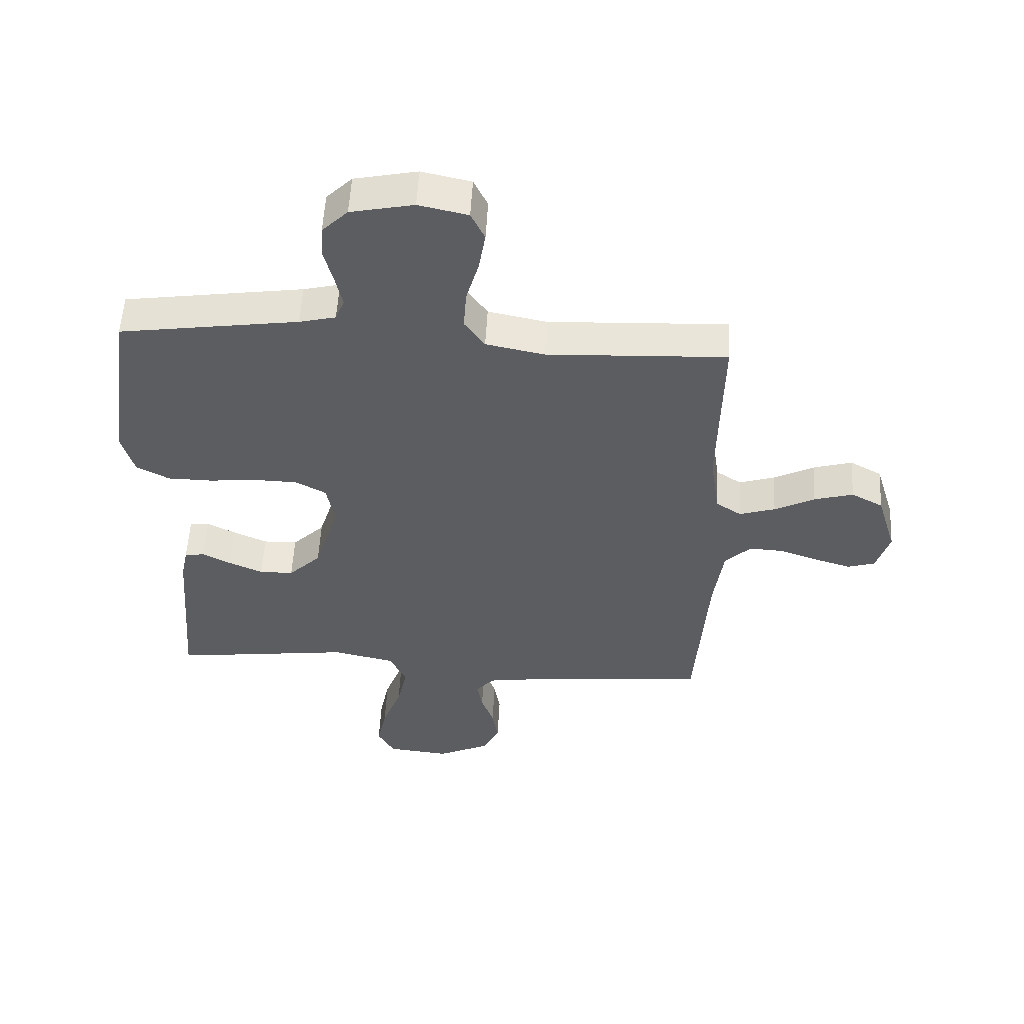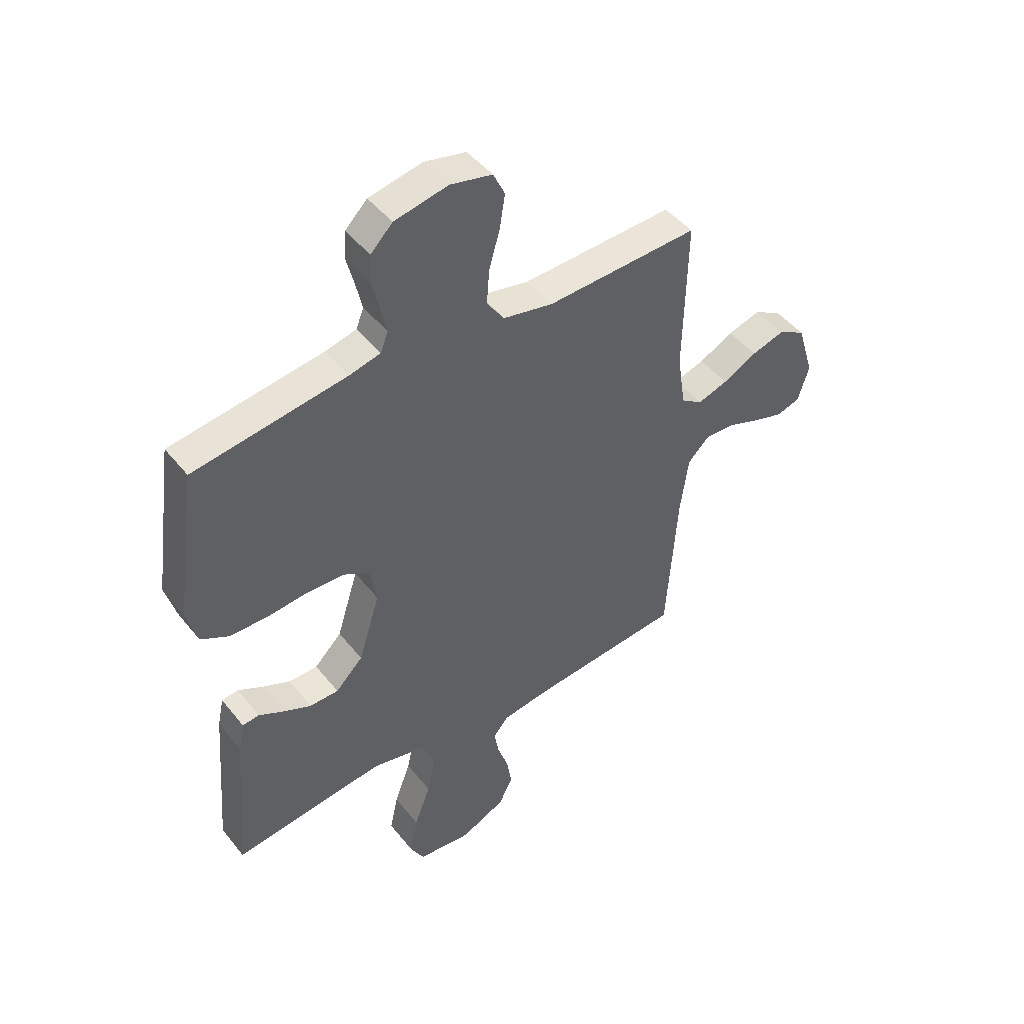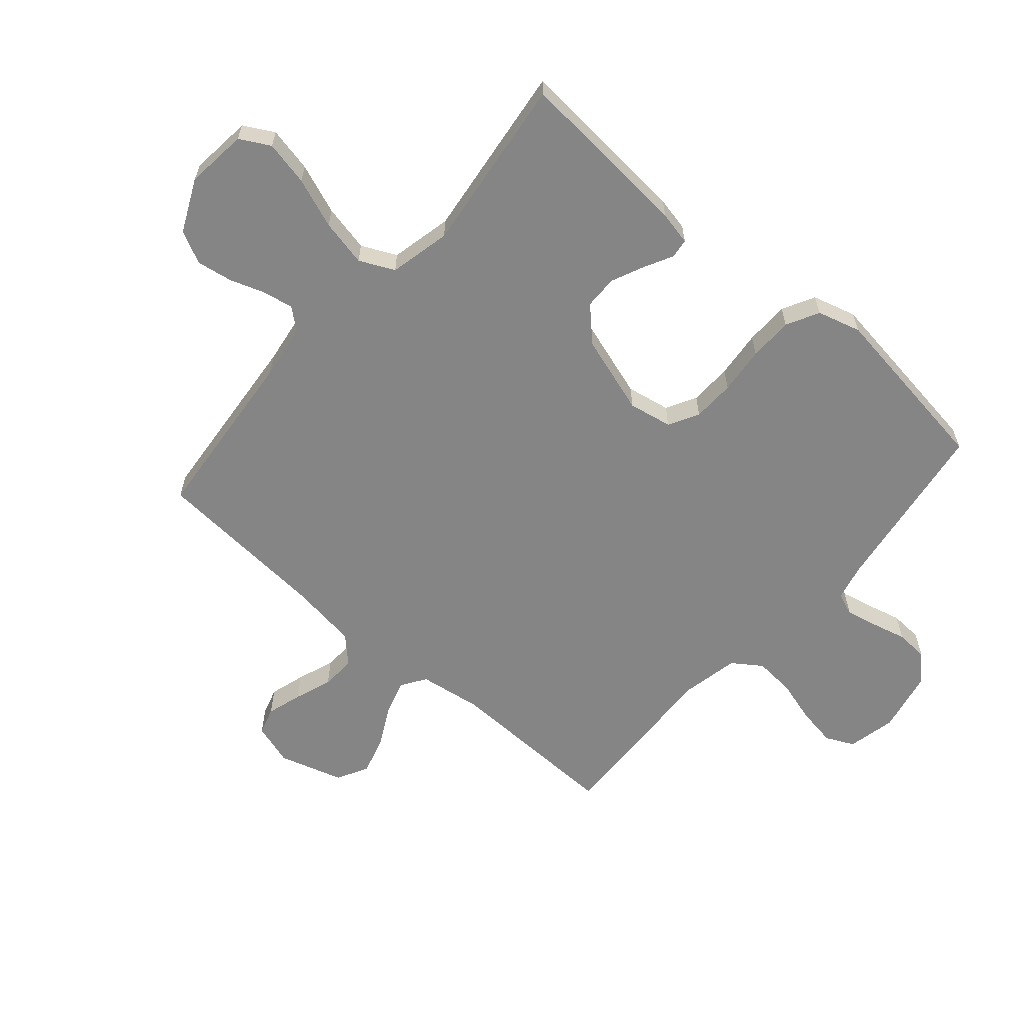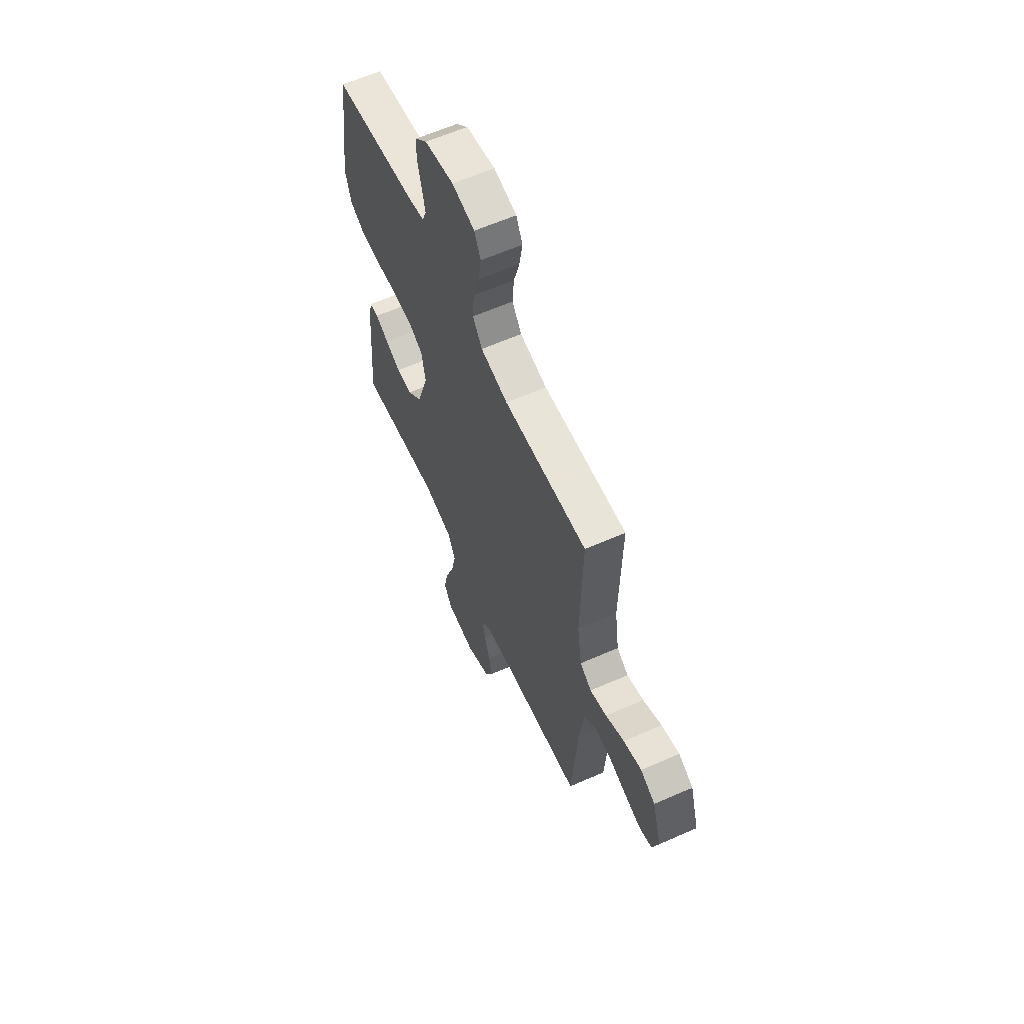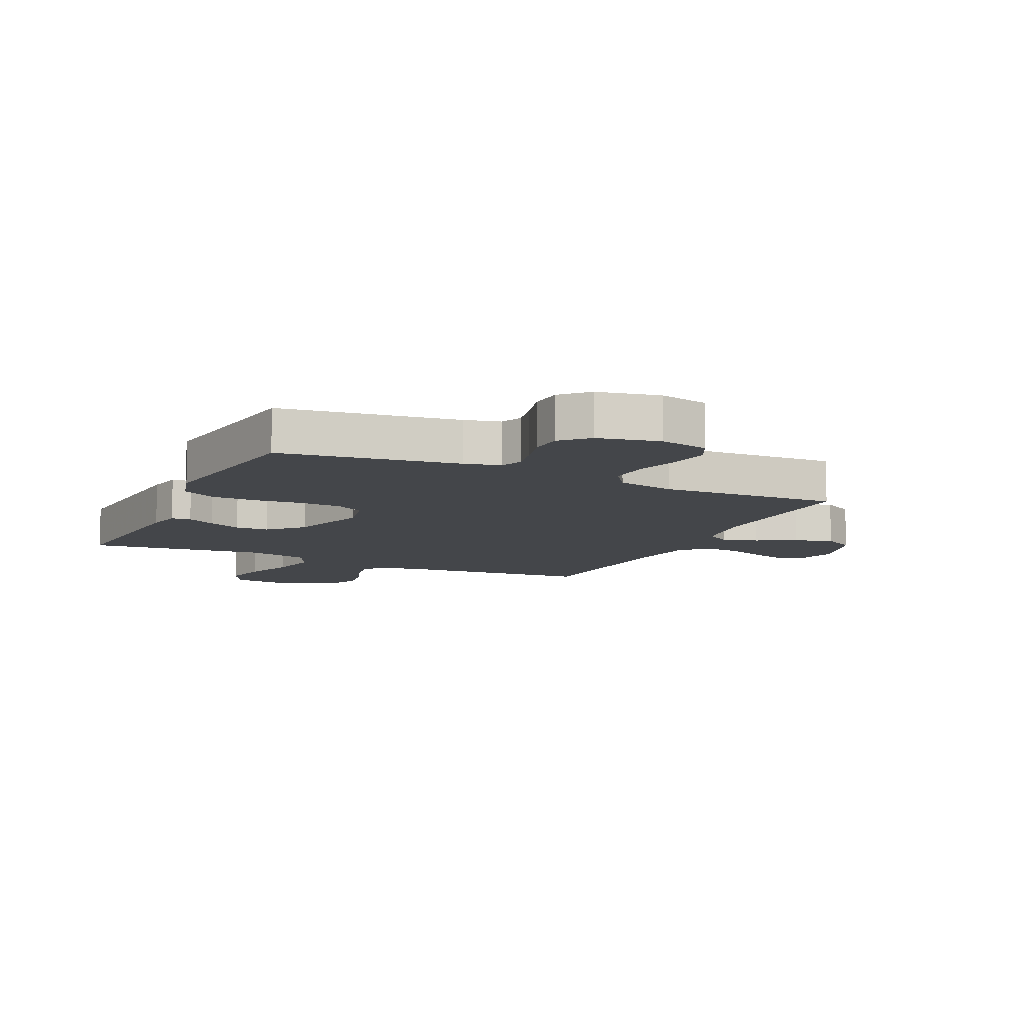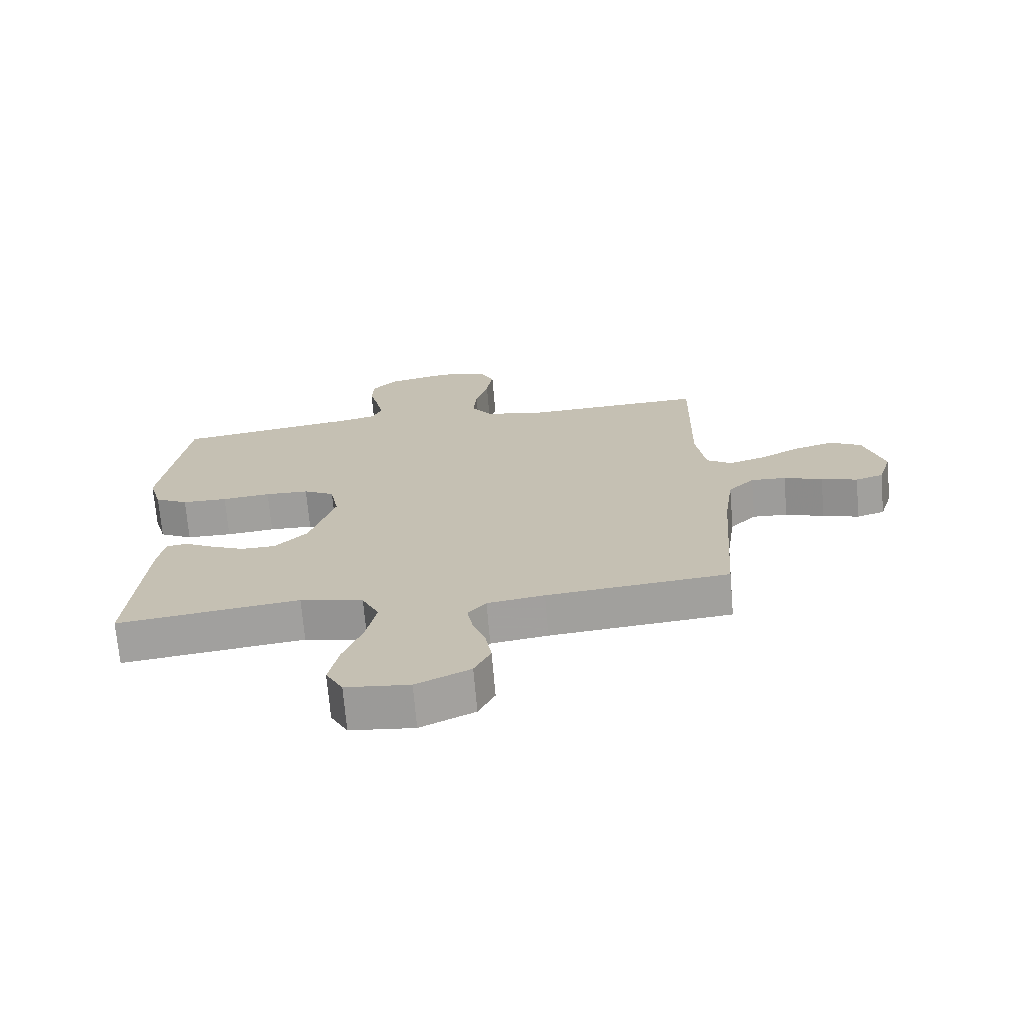
<metadata>
{"format":"obj","ext":"obj","renderer":"f3d","projection":"perspective","resolution":1024,"background":"white","views":[{"elev":54.4,"azim":3.1,"up":"+Z"},{"elev":46.2,"azim":-36.2,"up":"+Z"},{"elev":-61.8,"azim":-131.0,"up":"+Y"},{"elev":61.7,"azim":65.9,"up":"+Z"},{"elev":-9.8,"azim":-25.1,"up":"+Y"},{"elev":-70.8,"azim":4.9,"up":"+Z"}]}
</metadata>
<code>
v 0.5 0.07 0.5
v 0.494 0.07 0.2
v 0.51 0.07 0.093
v 0.552 0.07 0.065
v 0.612 0.07 0.084
v 0.679 0.07 0.119
v 0.744 0.07 0.138
v 0.797 0.07 0.109
v 0.83 0.07 0
v 0.808 0.07 -0.071
v 0.762 0.07 -0.085
v 0.702 0.07 -0.067
v 0.638 0.07 -0.044
v 0.58 0.07 -0.041
v 0.537 0.07 -0.084
v 0.521 0.07 -0.2
v 0.5 0.07 -0.5
v 0.2 0.07 -0.528
v 0.106 0.07 -0.542
v 0.076 0.07 -0.578
v 0.085 0.07 -0.629
v 0.106 0.07 -0.689
v 0.116 0.07 -0.75
v 0.089 0.07 -0.805
v 0 0.07 -0.847
v -0.105 0.07 -0.836
v -0.133 0.07 -0.785
v -0.117 0.07 -0.709
v -0.085 0.07 -0.624
v -0.068 0.07 -0.544
v -0.096 0.07 -0.485
v -0.2 0.07 -0.462
v -0.5 0.07 -0.5
v -0.476 0.07 -0.2
v -0.464 0.07 -0.143
v -0.431 0.07 -0.139
v -0.383 0.07 -0.164
v -0.327 0.07 -0.189
v -0.27 0.07 -0.188
v -0.216 0.07 -0.134
v -0.174 0.07 0
v -0.188 0.07 0.074
v -0.239 0.07 0.102
v -0.311 0.07 0.104
v -0.391 0.07 0.096
v -0.466 0.07 0.097
v -0.521 0.07 0.126
v -0.542 0.07 0.2
v -0.5 0.07 0.5
v -0.2 0.07 0.544
v -0.139 0.07 0.559
v -0.124 0.07 0.597
v -0.136 0.07 0.651
v -0.151 0.07 0.71
v -0.148 0.07 0.765
v -0.105 0.07 0.808
v 0 0.07 0.83
v 0.082 0.07 0.812
v 0.105 0.07 0.764
v 0.094 0.07 0.697
v 0.073 0.07 0.624
v 0.068 0.07 0.556
v 0.102 0.07 0.507
v 0.2 0.07 0.487
v 0.5 0 0.5
v 0.494 0 0.2
v 0.51 0 0.093
v 0.552 0 0.065
v 0.612 0 0.084
v 0.679 0 0.119
v 0.744 0 0.138
v 0.797 0 0.109
v 0.83 0 0
v 0.808 0 -0.071
v 0.762 0 -0.085
v 0.702 0 -0.067
v 0.638 0 -0.044
v 0.58 0 -0.041
v 0.537 0 -0.084
v 0.521 0 -0.2
v 0.5 0 -0.5
v 0.2 0 -0.528
v 0.106 0 -0.542
v 0.076 0 -0.578
v 0.085 0 -0.629
v 0.106 0 -0.689
v 0.116 0 -0.75
v 0.089 0 -0.805
v 0 0 -0.847
v -0.105 0 -0.836
v -0.133 0 -0.785
v -0.117 0 -0.709
v -0.085 0 -0.624
v -0.068 0 -0.544
v -0.096 0 -0.485
v -0.2 0 -0.462
v -0.5 0 -0.5
v -0.476 0 -0.2
v -0.464 0 -0.143
v -0.431 0 -0.139
v -0.383 0 -0.164
v -0.327 0 -0.189
v -0.27 0 -0.188
v -0.216 0 -0.134
v -0.174 0 0
v -0.188 0 0.074
v -0.239 0 0.102
v -0.311 0 0.104
v -0.391 0 0.096
v -0.466 0 0.097
v -0.521 0 0.126
v -0.542 0 0.2
v -0.5 0 0.5
v -0.2 0 0.544
v -0.139 0 0.559
v -0.124 0 0.597
v -0.136 0 0.651
v -0.151 0 0.71
v -0.148 0 0.765
v -0.105 0 0.808
v 0 0 0.83
v 0.082 0 0.812
v 0.105 0 0.764
v 0.094 0 0.697
v 0.073 0 0.624
v 0.068 0 0.556
v 0.102 0 0.507
v 0.2 0 0.487
f 59 60 61
f 58 59 61
f 57 58 61
f 56 57 61
f 55 56 61
f 54 55 61
f 53 54 61
f 52 53 61 62
f 51 52 62 63
f 48 49 50
f 47 48 50
f 46 47 50
f 45 46 50
f 44 45 50
f 50 51 63
f 44 50 63
f 43 44 63
f 35 36 37
f 34 35 37
f 33 34 37
f 32 33 37
f 31 32 37 38
f 27 28 29
f 26 27 29
f 25 26 29
f 24 25 29
f 23 24 29
f 22 23 29
f 21 22 29
f 20 21 29 30
f 19 20 30 31
f 16 17 18
f 18 19 31
f 16 18 31
f 15 16 31
f 11 12 13
f 10 11 13
f 9 10 13
f 8 9 13
f 7 8 13
f 6 7 13
f 5 6 13
f 4 5 13 14
f 14 15 31
f 4 14 31
f 3 4 31
f 64 1 2
f 64 2 3
f 63 64 3
f 43 63 3
f 42 43 3
f 41 42 3
f 40 41 3 31
f 39 40 31
f 31 38 39
f 125 124 123
f 125 123 122
f 125 122 121
f 125 121 120
f 125 120 119
f 125 119 118
f 125 118 117
f 126 125 117 116
f 127 126 116 115
f 114 113 112
f 114 112 111
f 114 111 110
f 114 110 109
f 114 109 108
f 127 115 114
f 127 114 108
f 127 108 107
f 101 100 99
f 101 99 98
f 101 98 97
f 101 97 96
f 102 101 96 95
f 93 92 91
f 93 91 90
f 93 90 89
f 93 89 88
f 93 88 87
f 93 87 86
f 93 86 85
f 94 93 85 84
f 95 94 84 83
f 82 81 80
f 95 83 82
f 95 82 80
f 95 80 79
f 77 76 75
f 77 75 74
f 77 74 73
f 77 73 72
f 77 72 71
f 77 71 70
f 77 70 69
f 78 77 69 68
f 95 79 78
f 95 78 68
f 95 68 67
f 66 65 128
f 67 66 128
f 67 128 127
f 67 127 107
f 67 107 106
f 67 106 105
f 95 67 105 104
f 95 104 103
f 103 102 95
f 1 65 66 2
f 2 66 67 3
f 3 67 68 4
f 4 68 69 5
f 5 69 70 6
f 6 70 71 7
f 7 71 72 8
f 8 72 73 9
f 9 73 74 10
f 10 74 75 11
f 11 75 76 12
f 12 76 77 13
f 13 77 78 14
f 14 78 79 15
f 15 79 80 16
f 16 80 81 17
f 17 81 82 18
f 18 82 83 19
f 19 83 84 20
f 20 84 85 21
f 21 85 86 22
f 22 86 87 23
f 23 87 88 24
f 24 88 89 25
f 25 89 90 26
f 26 90 91 27
f 27 91 92 28
f 28 92 93 29
f 29 93 94 30
f 30 94 95 31
f 31 95 96 32
f 32 96 97 33
f 33 97 98 34
f 34 98 99 35
f 35 99 100 36
f 36 100 101 37
f 37 101 102 38
f 38 102 103 39
f 39 103 104 40
f 40 104 105 41
f 41 105 106 42
f 42 106 107 43
f 43 107 108 44
f 44 108 109 45
f 45 109 110 46
f 46 110 111 47
f 47 111 112 48
f 48 112 113 49
f 49 113 114 50
f 50 114 115 51
f 51 115 116 52
f 52 116 117 53
f 53 117 118 54
f 54 118 119 55
f 55 119 120 56
f 56 120 121 57
f 57 121 122 58
f 58 122 123 59
f 59 123 124 60
f 60 124 125 61
f 61 125 126 62
f 62 126 127 63
f 63 127 128 64
f 64 128 65 1

</code>
